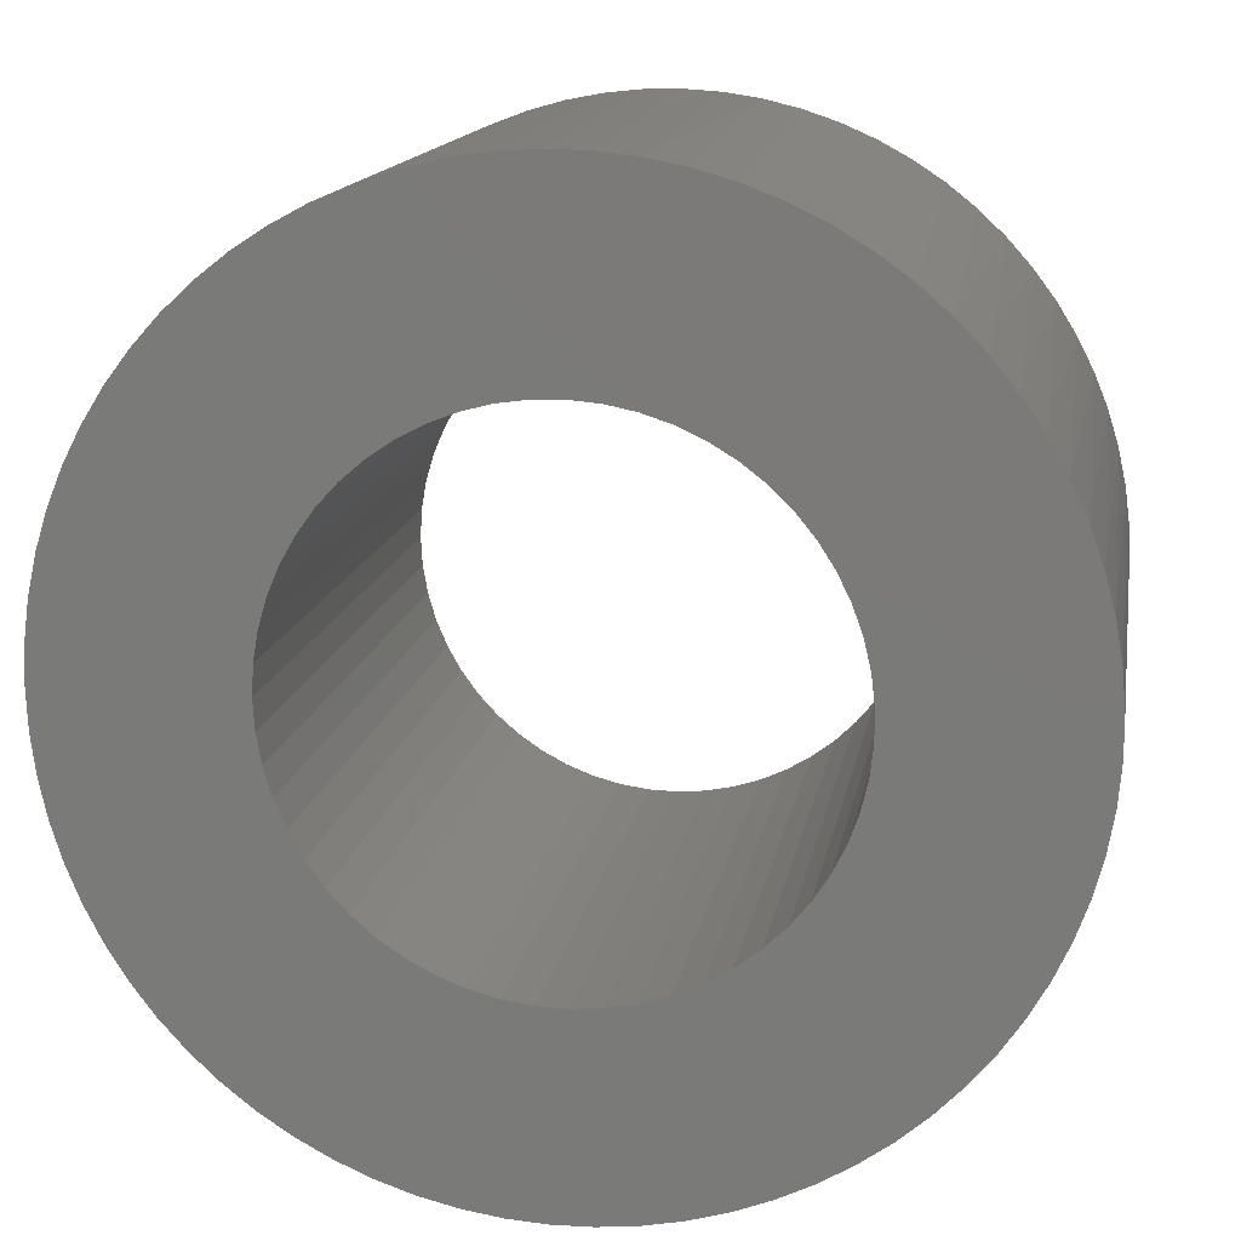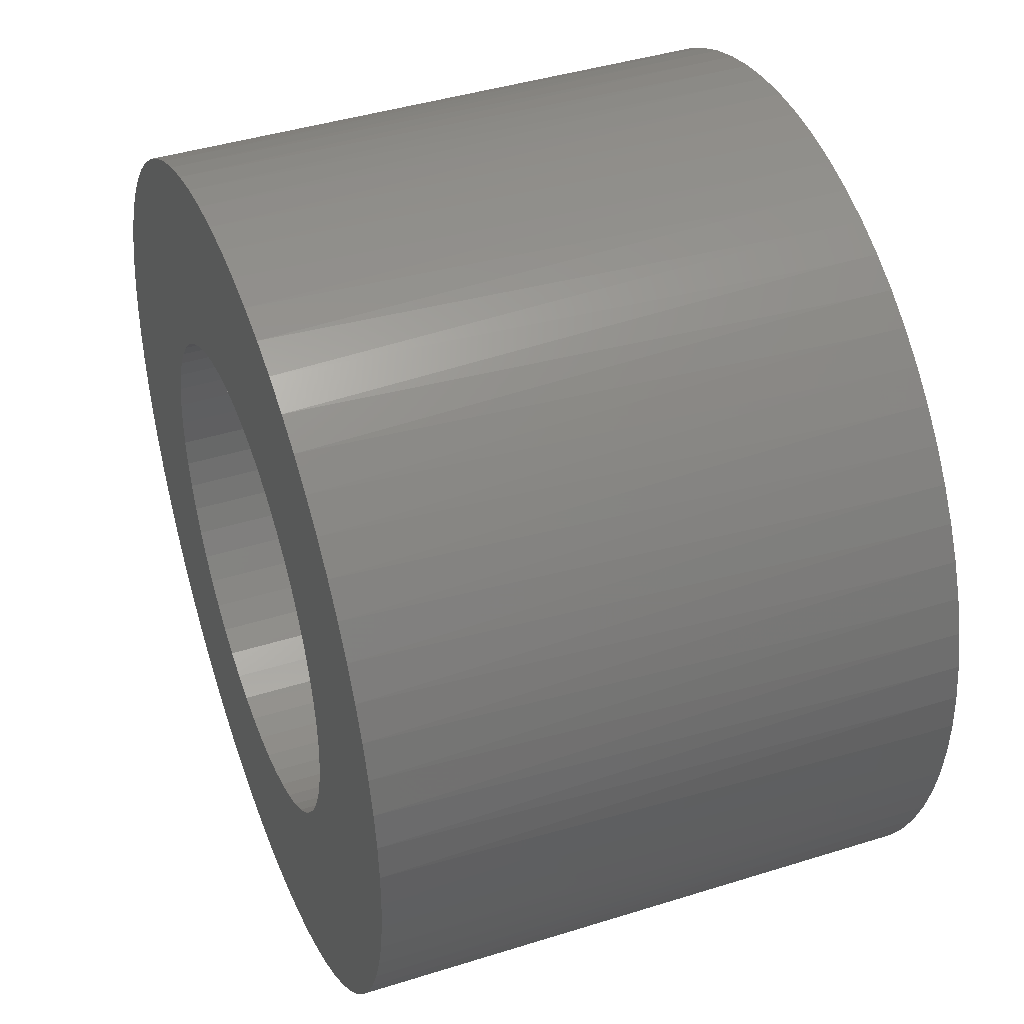
<metadata>
{"format":"stl","ext":"stl","renderer":"f3d","projection":"perspective","resolution":1024,"background":"white","views":[{"elev":14.4,"azim":9.6,"up":"+Y"},{"elev":42.3,"azim":-110.6,"up":"+Y"}]}
</metadata>
<code>
# stl→obj: 384 verts, 768 faces
v -26.69 320.2 0
v -26.69 320.2 3.2
v -26.7 320 0
v -26.7 320 3.2
v -26.69 319.8 0
v -26.69 319.8 3.2
v -26.66 319.6 0
v -26.66 319.6 3.2
v -26.6 319.4 0
v -26.6 319.4 3.2
v -26.53 319.2 0
v -26.53 319.2 3.2
v -26.43 319.1 0
v -26.43 319.1 3.2
v -26.32 318.9 0
v -26.32 318.9 3.2
v -26.18 318.8 0
v -26.18 318.8 3.2
v -26.04 318.7 0
v -26.04 318.7 3.2
v -25.88 318.5 0
v -25.88 318.5 3.2
v -25.71 318.5 0
v -25.71 318.5 3.2
v -25.53 318.4 0
v -25.53 318.4 3.2
v -25.34 318.3 0
v -25.34 318.3 3.2
v -25.15 318.3 0
v -25.15 318.3 3.2
v -24.95 318.3 0
v -24.95 318.3 3.2
v -24.76 318.3 0
v -24.76 318.3 3.2
v -24.57 318.4 0
v -24.57 318.4 3.2
v -24.38 318.4 0
v -24.38 318.4 3.2
v -24.21 318.5 0
v -24.21 318.5 3.2
v -24.04 318.6 0
v -24.04 318.6 3.2
v -23.89 318.7 0
v -23.89 318.7 3.2
v -23.75 318.9 0
v -23.75 318.9 3.2
v -23.62 319 0
v -23.62 319 3.2
v -23.52 319.2 0
v -23.52 319.2 3.2
v -23.43 319.3 0
v -23.43 319.3 3.2
v -23.37 319.5 0
v -23.37 319.5 3.2
v -23.32 319.7 0
v -23.32 319.7 3.2
v -23.3 319.9 0
v -23.3 319.9 3.2
v -23.3 320.1 0
v -23.3 320.1 3.2
v -23.32 320.3 0
v -23.32 320.3 3.2
v -23.37 320.5 0
v -23.37 320.5 3.2
v -23.43 320.7 0
v -23.43 320.7 3.2
v -23.52 320.8 0
v -23.52 320.8 3.2
v -23.62 321 0
v -23.62 321 3.2
v -23.75 321.1 0
v -23.75 321.1 3.2
v -23.89 321.3 0
v -23.89 321.3 3.2
v -24.04 321.4 0
v -24.04 321.4 3.2
v -24.21 321.5 0
v -24.21 321.5 3.2
v -24.38 321.6 0
v -24.38 321.6 3.2
v -24.57 321.6 0
v -24.57 321.6 3.2
v -24.76 321.7 0
v -24.76 321.7 3.2
v -24.95 321.7 0
v -24.95 321.7 3.2
v -25.15 321.7 0
v -25.15 321.7 3.2
v -25.34 321.7 0
v -25.34 321.7 3.2
v -25.53 321.6 0
v -25.53 321.6 3.2
v -25.71 321.5 0
v -25.71 321.5 3.2
v -25.88 321.5 0
v -25.88 321.5 3.2
v -26.04 321.3 0
v -26.04 321.3 3.2
v -26.18 321.2 0
v -26.18 321.2 3.2
v -26.32 321.1 0
v -26.32 321.1 3.2
v -26.43 320.9 0
v -26.43 320.9 3.2
v -26.53 320.8 0
v -26.53 320.8 3.2
v -26.6 320.6 0
v -26.6 320.6 3.2
v -26.66 320.4 0
v -26.66 320.4 3.2
v -26.69 319.8 4
v -26.7 320 4
v -26.69 320.2 4
v -26.66 320.4 4
v -26.6 320.6 4
v -26.53 320.8 4
v -26.43 320.9 4
v -26.32 321.1 4
v -26.18 321.2 4
v -26.04 321.3 4
v -25.88 321.5 4
v -25.71 321.5 4
v -25.53 321.6 4
v -25.34 321.7 4
v -25.15 321.7 4
v -24.95 321.7 4
v -24.76 321.7 4
v -24.57 321.6 4
v -24.38 321.6 4
v -24.21 321.5 4
v -24.04 321.4 4
v -23.89 321.3 4
v -23.75 321.1 4
v -23.62 321 4
v -23.52 320.8 4
v -23.43 320.7 4
v -23.37 320.5 4
v -23.32 320.3 4
v -23.3 320.1 4
v -23.3 319.9 4
v -23.32 319.7 4
v -23.37 319.5 4
v -23.43 319.3 4
v -23.52 319.2 4
v -23.62 319 4
v -23.75 318.9 4
v -23.89 318.7 4
v -24.04 318.6 4
v -24.21 318.5 4
v -24.38 318.4 4
v -24.57 318.4 4
v -24.76 318.3 4
v -24.95 318.3 4
v -25.15 318.3 4
v -25.34 318.3 4
v -25.53 318.4 4
v -25.71 318.5 4
v -25.88 318.5 4
v -26.04 318.7 4
v -26.18 318.8 4
v -26.32 318.9 4
v -26.43 319.1 4
v -26.53 319.2 4
v -26.6 319.4 4
v -26.66 319.6 4
v -22.01 320.3 0
v -22 320.1 3.75
v -22 320 0
v -22 319.9 3.75
v -22.01 319.7 0
v -22.02 319.6 3.75
v -22.04 319.5 0
v -22.07 319.4 3.75
v -22.1 319.2 0
v -22.14 319.1 3.75
v -22.18 319 0
v -22.22 318.9 3.75
v -22.27 318.7 0
v -22.33 318.6 3.75
v -22.39 318.5 0
v -22.46 318.4 3.75
v -22.53 318.3 0
v -22.6 318.2 3.75
v -22.68 318.1 0
v -22.77 318 3.75
v -22.86 317.9 0
v -22.95 317.8 3.75
v -23.04 317.7 0
v -23.14 317.6 3.75
v -23.25 317.6 0
v -23.35 317.5 3.75
v -23.46 317.4 0
v -23.58 317.4 3.75
v -23.69 317.3 0
v -23.81 317.2 3.75
v -23.93 317.2 0
v -24.05 317.2 3.75
v -24.17 317.1 0
v -24.3 317.1 3.75
v -24.42 317.1 0
v -24.55 317 3.75
v -24.68 317 0
v -24.81 317 3.75
v -24.94 317 0
v -25.06 317 3.75
v -25.19 317 0
v -25.32 317 3.75
v -25.45 317 0
v -25.58 317.1 3.75
v -25.7 317.1 0
v -25.83 317.1 3.75
v -25.95 317.2 0
v -26.07 317.2 3.75
v -26.19 317.2 0
v -26.31 317.3 3.75
v -26.42 317.4 0
v -26.54 317.4 3.75
v -26.65 317.5 0
v -26.75 317.6 3.75
v -26.86 317.6 0
v -26.96 317.7 3.75
v -27.05 317.8 0
v -27.14 317.9 3.75
v -27.23 318 0
v -27.32 318.1 3.75
v -27.4 318.2 0
v -27.47 318.3 3.75
v -27.54 318.4 0
v -27.61 318.5 3.75
v -27.67 318.6 0
v -27.73 318.7 3.75
v -27.78 318.9 0
v -27.82 319 3.75
v -27.86 319.1 0
v -27.9 319.2 3.75
v -27.93 319.4 0
v -27.96 319.5 3.75
v -27.98 319.6 0
v -27.99 319.7 3.75
v -28 319.9 0
v -28 320 3.75
v -28 320.1 0
v -27.99 320.3 3.75
v -27.98 320.4 0
v -27.96 320.5 3.75
v -27.93 320.6 0
v -27.9 320.8 3.75
v -27.86 320.9 0
v -27.82 321 3.75
v -27.78 321.1 0
v -27.73 321.3 3.75
v -27.67 321.4 0
v -27.61 321.5 3.75
v -27.54 321.6 0
v -27.47 321.7 3.75
v -27.4 321.8 0
v -27.32 321.9 3.75
v -27.23 322 0
v -27.14 322.1 3.75
v -27.05 322.2 0
v -26.96 322.3 3.75
v -26.86 322.4 0
v -26.75 322.4 3.75
v -26.65 322.5 0
v -26.54 322.6 3.75
v -26.42 322.6 0
v -26.31 322.7 3.75
v -26.19 322.8 0
v -26.07 322.8 3.75
v -25.95 322.8 0
v -25.83 322.9 3.75
v -25.7 322.9 0
v -25.58 322.9 3.75
v -25.45 323 0
v -25.32 323 3.75
v -25.19 323 0
v -25.06 323 3.75
v -24.94 323 0
v -24.81 323 3.75
v -24.68 323 0
v -24.55 323 3.75
v -24.42 322.9 0
v -24.3 322.9 3.75
v -24.17 322.9 0
v -24.05 322.8 3.75
v -23.93 322.8 0
v -23.81 322.8 3.75
v -23.69 322.7 0
v -23.58 322.6 3.75
v -23.46 322.6 0
v -23.35 322.5 3.75
v -23.25 322.4 0
v -23.14 322.4 3.75
v -23.04 322.3 0
v -22.95 322.2 3.75
v -22.86 322.1 0
v -22.77 322 3.75
v -22.68 321.9 0
v -22.6 321.8 3.75
v -22.53 321.7 0
v -22.46 321.6 3.75
v -22.39 321.5 0
v -22.33 321.4 3.75
v -22.27 321.3 0
v -22.22 321.1 3.75
v -22.18 321 0
v -22.14 320.9 3.75
v -22.1 320.8 0
v -22.07 320.6 3.75
v -22.04 320.5 0
v -22.02 320.4 3.75
v -27.99 320.3 4
v -28 320 4
v -27.99 319.7 4
v -27.96 319.5 4
v -27.9 319.2 4
v -27.82 319 4
v -27.73 318.7 4
v -27.61 318.5 4
v -27.47 318.3 4
v -27.32 318.1 4
v -27.14 317.9 4
v -26.96 317.7 4
v -26.75 317.6 4
v -26.54 317.4 4
v -26.31 317.3 4
v -26.07 317.2 4
v -25.83 317.1 4
v -25.58 317.1 4
v -25.32 317 4
v -25.06 317 4
v -24.81 317 4
v -24.55 317 4
v -24.3 317.1 4
v -24.05 317.2 4
v -23.81 317.2 4
v -23.58 317.4 4
v -23.35 317.5 4
v -23.14 317.6 4
v -22.95 317.8 4
v -22.77 318 4
v -22.6 318.2 4
v -22.46 318.4 4
v -22.33 318.6 4
v -22.22 318.9 4
v -22.14 319.1 4
v -22.07 319.4 4
v -22.02 319.6 4
v -22 319.9 4
v -22 320.1 4
v -22.02 320.4 4
v -22.07 320.6 4
v -22.14 320.9 4
v -22.22 321.1 4
v -22.33 321.4 4
v -22.46 321.6 4
v -22.6 321.8 4
v -22.77 322 4
v -22.95 322.2 4
v -23.14 322.4 4
v -23.35 322.5 4
v -23.58 322.6 4
v -23.81 322.8 4
v -24.05 322.8 4
v -24.3 322.9 4
v -24.55 323 4
v -24.81 323 4
v -25.06 323 4
v -25.32 323 4
v -25.58 322.9 4
v -25.83 322.9 4
v -26.07 322.8 4
v -26.31 322.7 4
v -26.54 322.6 4
v -26.75 322.4 4
v -26.96 322.3 4
v -27.14 322.1 4
v -27.32 321.9 4
v -27.47 321.7 4
v -27.61 321.5 4
v -27.73 321.3 4
v -27.82 321 4
v -27.9 320.8 4
v -27.96 320.5 4
f 1 2 3
f 3 2 4
f 3 4 5
f 5 4 6
f 5 6 7
f 7 6 8
f 7 8 9
f 9 8 10
f 9 10 11
f 11 10 12
f 11 12 13
f 13 12 14
f 13 14 15
f 15 14 16
f 15 16 17
f 17 16 18
f 17 18 19
f 19 18 20
f 19 20 21
f 21 20 22
f 21 22 23
f 23 22 24
f 23 24 25
f 25 24 26
f 25 26 27
f 27 26 28
f 27 28 29
f 29 28 30
f 29 30 31
f 31 30 32
f 31 32 33
f 33 32 34
f 33 34 35
f 35 34 36
f 35 36 37
f 37 36 38
f 37 38 39
f 39 38 40
f 39 40 41
f 41 40 42
f 41 42 43
f 43 42 44
f 43 44 45
f 45 44 46
f 45 46 47
f 47 46 48
f 47 48 49
f 49 48 50
f 49 50 51
f 51 50 52
f 51 52 53
f 53 52 54
f 53 54 55
f 55 54 56
f 55 56 57
f 57 56 58
f 57 58 59
f 59 58 60
f 59 60 61
f 61 60 62
f 61 62 63
f 63 62 64
f 63 64 65
f 65 64 66
f 65 66 67
f 67 66 68
f 67 68 69
f 69 68 70
f 69 70 71
f 71 70 72
f 71 72 73
f 73 72 74
f 73 74 75
f 75 74 76
f 75 76 77
f 77 76 78
f 77 78 79
f 79 78 80
f 79 80 81
f 81 80 82
f 81 82 83
f 83 82 84
f 83 84 85
f 85 84 86
f 85 86 87
f 87 86 88
f 87 88 89
f 89 88 90
f 89 90 91
f 91 90 92
f 91 92 93
f 93 92 94
f 93 94 95
f 95 94 96
f 95 96 97
f 97 96 98
f 97 98 99
f 99 98 100
f 99 100 101
f 101 100 102
f 101 102 103
f 103 102 104
f 103 104 105
f 105 104 106
f 105 106 107
f 107 106 108
f 107 108 109
f 109 108 110
f 109 110 1
f 1 110 2
f 111 6 112
f 112 6 4
f 112 4 113
f 113 4 2
f 113 2 114
f 114 2 110
f 114 110 115
f 115 110 108
f 115 108 116
f 116 108 106
f 116 106 117
f 117 106 104
f 117 104 118
f 118 104 102
f 118 102 119
f 119 102 100
f 119 100 120
f 120 100 98
f 120 98 121
f 121 98 96
f 121 96 122
f 122 96 94
f 122 94 123
f 123 94 92
f 123 92 124
f 124 92 90
f 124 90 125
f 125 90 88
f 125 88 126
f 126 88 86
f 126 86 127
f 127 86 84
f 127 84 128
f 128 84 82
f 128 82 129
f 129 82 80
f 129 80 130
f 130 80 78
f 130 78 131
f 131 78 76
f 131 76 132
f 132 76 74
f 132 74 133
f 133 74 72
f 133 72 134
f 134 72 70
f 134 70 135
f 135 70 68
f 135 68 136
f 136 68 66
f 136 66 137
f 137 66 64
f 137 64 138
f 138 64 62
f 138 62 139
f 139 62 60
f 139 60 140
f 140 60 58
f 140 58 141
f 141 58 56
f 141 56 142
f 142 56 54
f 142 54 143
f 143 54 52
f 143 52 144
f 144 52 50
f 144 50 145
f 145 50 48
f 145 48 146
f 146 48 46
f 146 46 147
f 147 46 44
f 147 44 148
f 148 44 42
f 148 42 149
f 149 42 40
f 149 40 150
f 150 40 38
f 150 38 151
f 151 38 36
f 151 36 152
f 152 36 34
f 152 34 153
f 153 34 32
f 153 32 154
f 154 32 30
f 154 30 155
f 155 30 28
f 155 28 156
f 156 28 26
f 156 26 157
f 157 26 24
f 157 24 158
f 158 24 22
f 158 22 159
f 159 22 20
f 159 20 160
f 160 20 18
f 160 18 161
f 161 18 16
f 161 16 162
f 162 16 14
f 162 14 163
f 163 14 12
f 163 12 164
f 164 12 10
f 164 10 165
f 165 10 8
f 165 8 111
f 111 8 6
f 166 167 168
f 168 167 169
f 168 169 170
f 170 169 171
f 170 171 172
f 172 171 173
f 172 173 174
f 174 173 175
f 174 175 176
f 176 175 177
f 176 177 178
f 178 177 179
f 178 179 180
f 180 179 181
f 180 181 182
f 182 181 183
f 182 183 184
f 184 183 185
f 184 185 186
f 186 185 187
f 186 187 188
f 188 187 189
f 188 189 190
f 190 189 191
f 190 191 192
f 192 191 193
f 192 193 194
f 194 193 195
f 194 195 196
f 196 195 197
f 196 197 198
f 198 197 199
f 198 199 200
f 200 199 201
f 200 201 202
f 202 201 203
f 202 203 204
f 204 203 205
f 204 205 206
f 206 205 207
f 206 207 208
f 208 207 209
f 208 209 210
f 210 209 211
f 210 211 212
f 212 211 213
f 212 213 214
f 214 213 215
f 214 215 216
f 216 215 217
f 216 217 218
f 218 217 219
f 218 219 220
f 220 219 221
f 220 221 222
f 222 221 223
f 222 223 224
f 224 223 225
f 224 225 226
f 226 225 227
f 226 227 228
f 228 227 229
f 228 229 230
f 230 229 231
f 230 231 232
f 232 231 233
f 232 233 234
f 234 233 235
f 234 235 236
f 236 235 237
f 236 237 238
f 238 237 239
f 238 239 240
f 240 239 241
f 240 241 242
f 242 241 243
f 242 243 244
f 244 243 245
f 244 245 246
f 246 245 247
f 246 247 248
f 248 247 249
f 248 249 250
f 250 249 251
f 250 251 252
f 252 251 253
f 252 253 254
f 254 253 255
f 254 255 256
f 256 255 257
f 256 257 258
f 258 257 259
f 258 259 260
f 260 259 261
f 260 261 262
f 262 261 263
f 262 263 264
f 264 263 265
f 264 265 266
f 266 265 267
f 266 267 268
f 268 267 269
f 268 269 270
f 270 269 271
f 270 271 272
f 272 271 273
f 272 273 274
f 274 273 275
f 274 275 276
f 276 275 277
f 276 277 278
f 278 277 279
f 278 279 280
f 280 279 281
f 280 281 282
f 282 281 283
f 282 283 284
f 284 283 285
f 284 285 286
f 286 285 287
f 286 287 288
f 288 287 289
f 288 289 290
f 290 289 291
f 290 291 292
f 292 291 293
f 292 293 294
f 294 293 295
f 294 295 296
f 296 295 297
f 296 297 298
f 298 297 299
f 298 299 300
f 300 299 301
f 300 301 302
f 302 301 303
f 302 303 304
f 304 303 305
f 304 305 306
f 306 305 307
f 306 307 308
f 308 307 309
f 308 309 310
f 310 309 311
f 310 311 166
f 166 311 167
f 312 243 313
f 313 243 241
f 313 241 314
f 314 241 239
f 314 239 315
f 315 239 237
f 315 237 316
f 316 237 235
f 316 235 317
f 317 235 233
f 317 233 318
f 318 233 231
f 318 231 319
f 319 231 229
f 319 229 320
f 320 229 227
f 320 227 321
f 321 227 225
f 321 225 322
f 322 225 223
f 322 223 323
f 323 223 221
f 323 221 324
f 324 221 219
f 324 219 325
f 325 219 217
f 325 217 326
f 326 217 215
f 326 215 327
f 327 215 213
f 327 213 328
f 328 213 211
f 328 211 329
f 329 211 209
f 329 209 330
f 330 209 207
f 330 207 331
f 331 207 205
f 331 205 332
f 332 205 203
f 332 203 333
f 333 203 201
f 333 201 334
f 334 201 199
f 334 199 335
f 335 199 197
f 335 197 336
f 336 197 195
f 336 195 337
f 337 195 193
f 337 193 338
f 338 193 191
f 338 191 339
f 339 191 189
f 339 189 340
f 340 189 187
f 340 187 341
f 341 187 185
f 341 185 342
f 342 185 183
f 342 183 343
f 343 183 181
f 343 181 344
f 344 181 179
f 344 179 345
f 345 179 177
f 345 177 346
f 346 177 175
f 346 175 347
f 347 175 173
f 347 173 348
f 348 173 171
f 348 171 349
f 349 171 169
f 349 169 350
f 350 169 167
f 350 167 351
f 351 167 311
f 351 311 352
f 352 311 309
f 352 309 353
f 353 309 307
f 353 307 354
f 354 307 305
f 354 305 355
f 355 305 303
f 355 303 356
f 356 303 301
f 356 301 357
f 357 301 299
f 357 299 358
f 358 299 297
f 358 297 359
f 359 297 295
f 359 295 360
f 360 295 293
f 360 293 361
f 361 293 291
f 361 291 362
f 362 291 289
f 362 289 363
f 363 289 287
f 363 287 364
f 364 287 285
f 364 285 365
f 365 285 283
f 365 283 366
f 366 283 281
f 366 281 367
f 367 281 279
f 367 279 368
f 368 279 277
f 368 277 369
f 369 277 275
f 369 275 370
f 370 275 273
f 370 273 371
f 371 273 271
f 371 271 372
f 372 271 269
f 372 269 373
f 373 269 267
f 373 267 374
f 374 267 265
f 374 265 375
f 375 265 263
f 375 263 376
f 376 263 261
f 376 261 377
f 377 261 259
f 377 259 378
f 378 259 257
f 378 257 379
f 379 257 255
f 379 255 380
f 380 255 253
f 380 253 381
f 381 253 251
f 381 251 382
f 382 251 249
f 382 249 383
f 383 249 247
f 383 247 384
f 384 247 245
f 384 245 312
f 312 245 243
f 5 240 3
f 3 240 242
f 3 242 1
f 1 242 244
f 1 244 109
f 109 244 246
f 109 246 248
f 240 5 238
f 238 5 7
f 238 7 236
f 236 7 234
f 234 7 9
f 234 9 232
f 232 9 11
f 232 11 230
f 230 11 13
f 230 13 228
f 228 13 226
f 226 13 15
f 226 15 224
f 224 15 17
f 224 17 222
f 222 17 19
f 222 19 220
f 220 19 218
f 218 19 21
f 218 21 216
f 216 21 23
f 216 23 214
f 214 23 25
f 214 25 212
f 212 25 210
f 210 25 27
f 210 27 208
f 208 27 29
f 208 29 206
f 206 29 31
f 206 31 204
f 204 31 202
f 202 31 33
f 202 33 200
f 200 33 35
f 200 35 198
f 198 35 37
f 198 37 196
f 196 37 194
f 194 37 39
f 194 39 192
f 192 39 41
f 192 41 190
f 190 41 43
f 190 43 188
f 188 43 186
f 186 43 45
f 186 45 184
f 184 45 47
f 184 47 182
f 182 47 49
f 182 49 180
f 180 49 178
f 178 49 51
f 178 51 176
f 176 51 53
f 176 53 174
f 174 53 55
f 174 55 172
f 172 55 170
f 170 55 57
f 170 57 168
f 168 57 59
f 168 59 166
f 166 59 61
f 166 61 310
f 310 61 308
f 308 61 63
f 308 63 306
f 306 63 65
f 306 65 304
f 304 65 67
f 304 67 302
f 302 67 300
f 300 67 69
f 300 69 298
f 298 69 71
f 298 71 296
f 296 71 73
f 296 73 294
f 294 73 292
f 292 73 75
f 292 75 290
f 290 75 77
f 290 77 288
f 288 77 79
f 288 79 286
f 286 79 284
f 284 79 81
f 284 81 282
f 282 81 83
f 282 83 280
f 280 83 85
f 280 85 278
f 278 85 276
f 276 85 87
f 276 87 274
f 274 87 89
f 274 89 272
f 272 89 91
f 272 91 270
f 270 91 268
f 268 91 93
f 268 93 266
f 266 93 95
f 266 95 264
f 264 95 97
f 264 97 262
f 262 97 260
f 260 97 99
f 260 99 258
f 258 99 101
f 258 101 256
f 256 101 103
f 256 103 254
f 254 103 252
f 252 103 105
f 252 105 250
f 250 105 107
f 250 107 248
f 248 107 109
f 113 312 112
f 112 312 313
f 112 313 314
f 312 113 384
f 384 113 114
f 384 114 383
f 383 114 115
f 383 115 382
f 382 115 381
f 381 115 116
f 381 116 380
f 380 116 117
f 380 117 379
f 379 117 118
f 379 118 378
f 378 118 377
f 377 118 119
f 377 119 376
f 376 119 120
f 376 120 375
f 375 120 121
f 375 121 374
f 374 121 373
f 373 121 122
f 373 122 372
f 372 122 123
f 372 123 371
f 371 123 124
f 371 124 370
f 370 124 369
f 369 124 125
f 369 125 368
f 368 125 126
f 368 126 367
f 367 126 127
f 367 127 366
f 366 127 365
f 365 127 128
f 365 128 364
f 364 128 129
f 364 129 363
f 363 129 130
f 363 130 362
f 362 130 361
f 361 130 131
f 361 131 360
f 360 131 132
f 360 132 359
f 359 132 133
f 359 133 358
f 358 133 357
f 357 133 134
f 357 134 356
f 356 134 135
f 356 135 355
f 355 135 136
f 355 136 354
f 354 136 353
f 353 136 137
f 353 137 352
f 352 137 138
f 352 138 351
f 351 138 139
f 351 139 350
f 350 139 349
f 349 139 140
f 349 140 348
f 348 140 141
f 348 141 347
f 347 141 142
f 347 142 346
f 346 142 143
f 346 143 345
f 345 143 344
f 344 143 144
f 344 144 343
f 343 144 145
f 343 145 342
f 342 145 146
f 342 146 341
f 341 146 340
f 340 146 147
f 340 147 339
f 339 147 148
f 339 148 338
f 338 148 149
f 338 149 337
f 337 149 336
f 336 149 150
f 336 150 335
f 335 150 151
f 335 151 334
f 334 151 152
f 334 152 333
f 333 152 332
f 332 152 153
f 332 153 331
f 331 153 154
f 331 154 330
f 330 154 155
f 330 155 329
f 329 155 328
f 328 155 156
f 328 156 327
f 327 156 157
f 327 157 326
f 326 157 158
f 326 158 325
f 325 158 324
f 324 158 159
f 324 159 323
f 323 159 160
f 323 160 322
f 322 160 161
f 322 161 321
f 321 161 320
f 320 161 162
f 320 162 319
f 319 162 163
f 319 163 318
f 318 163 164
f 318 164 317
f 317 164 316
f 316 164 165
f 316 165 315
f 315 165 111
f 315 111 314
f 314 111 112

</code>
